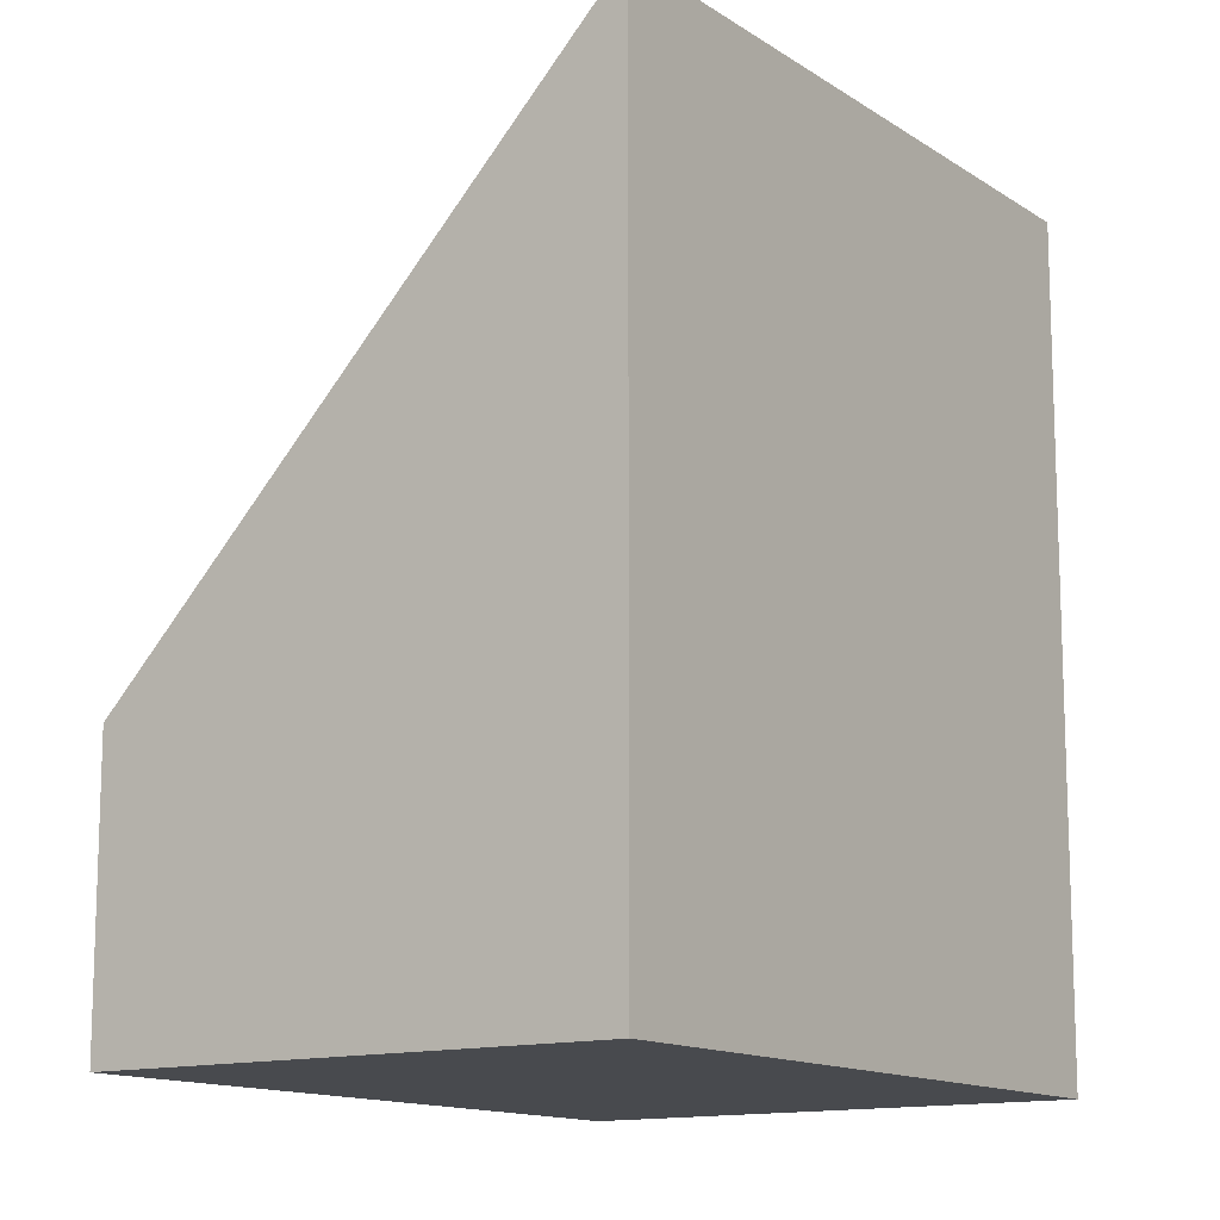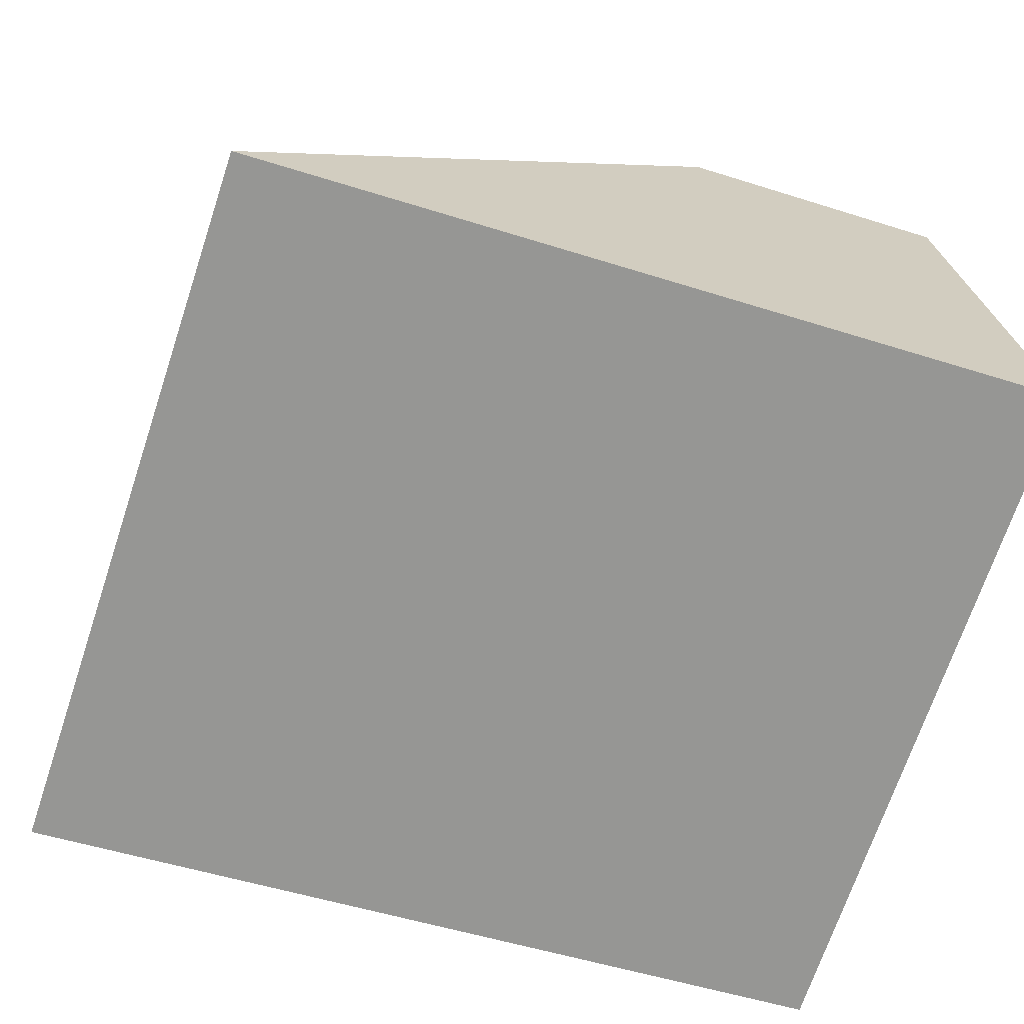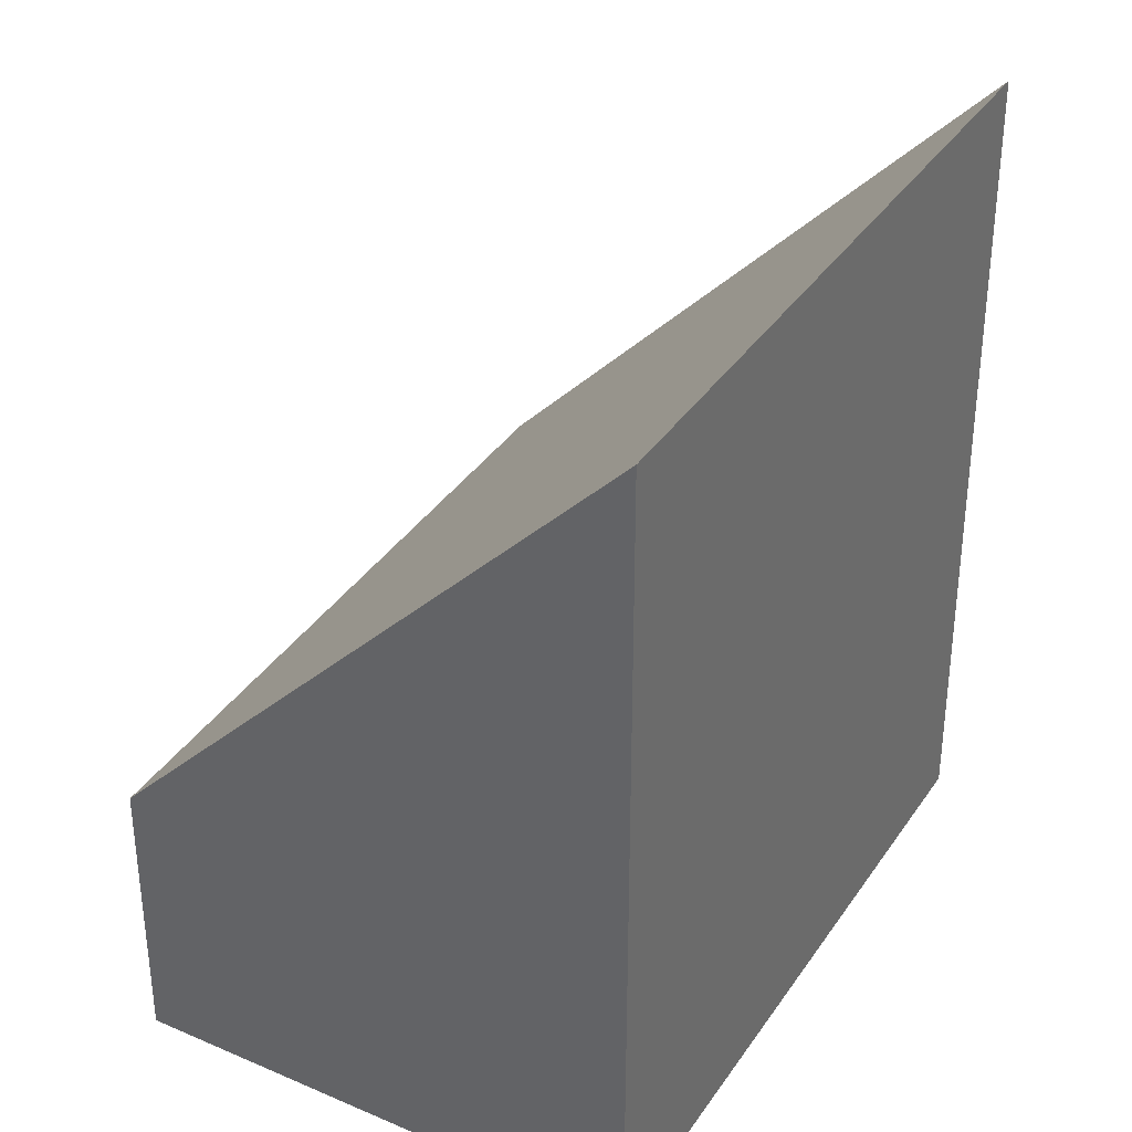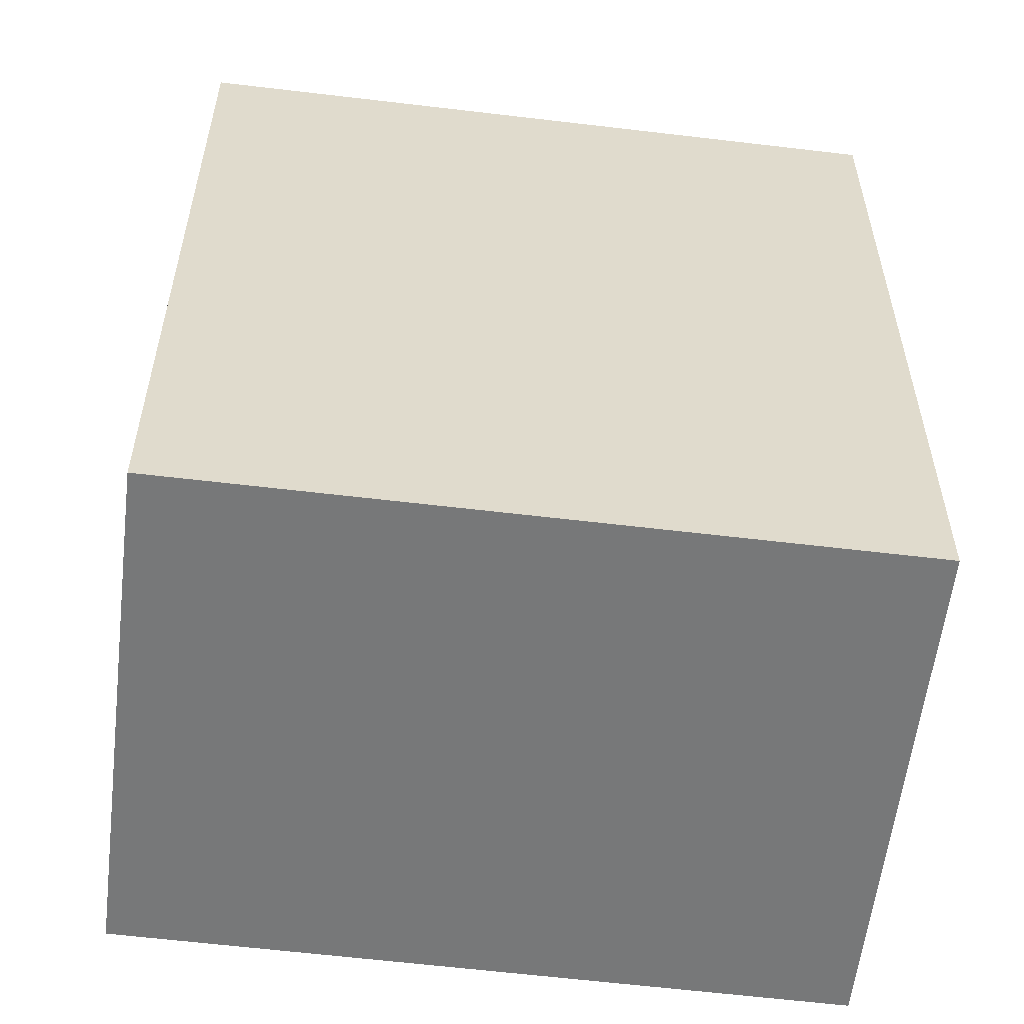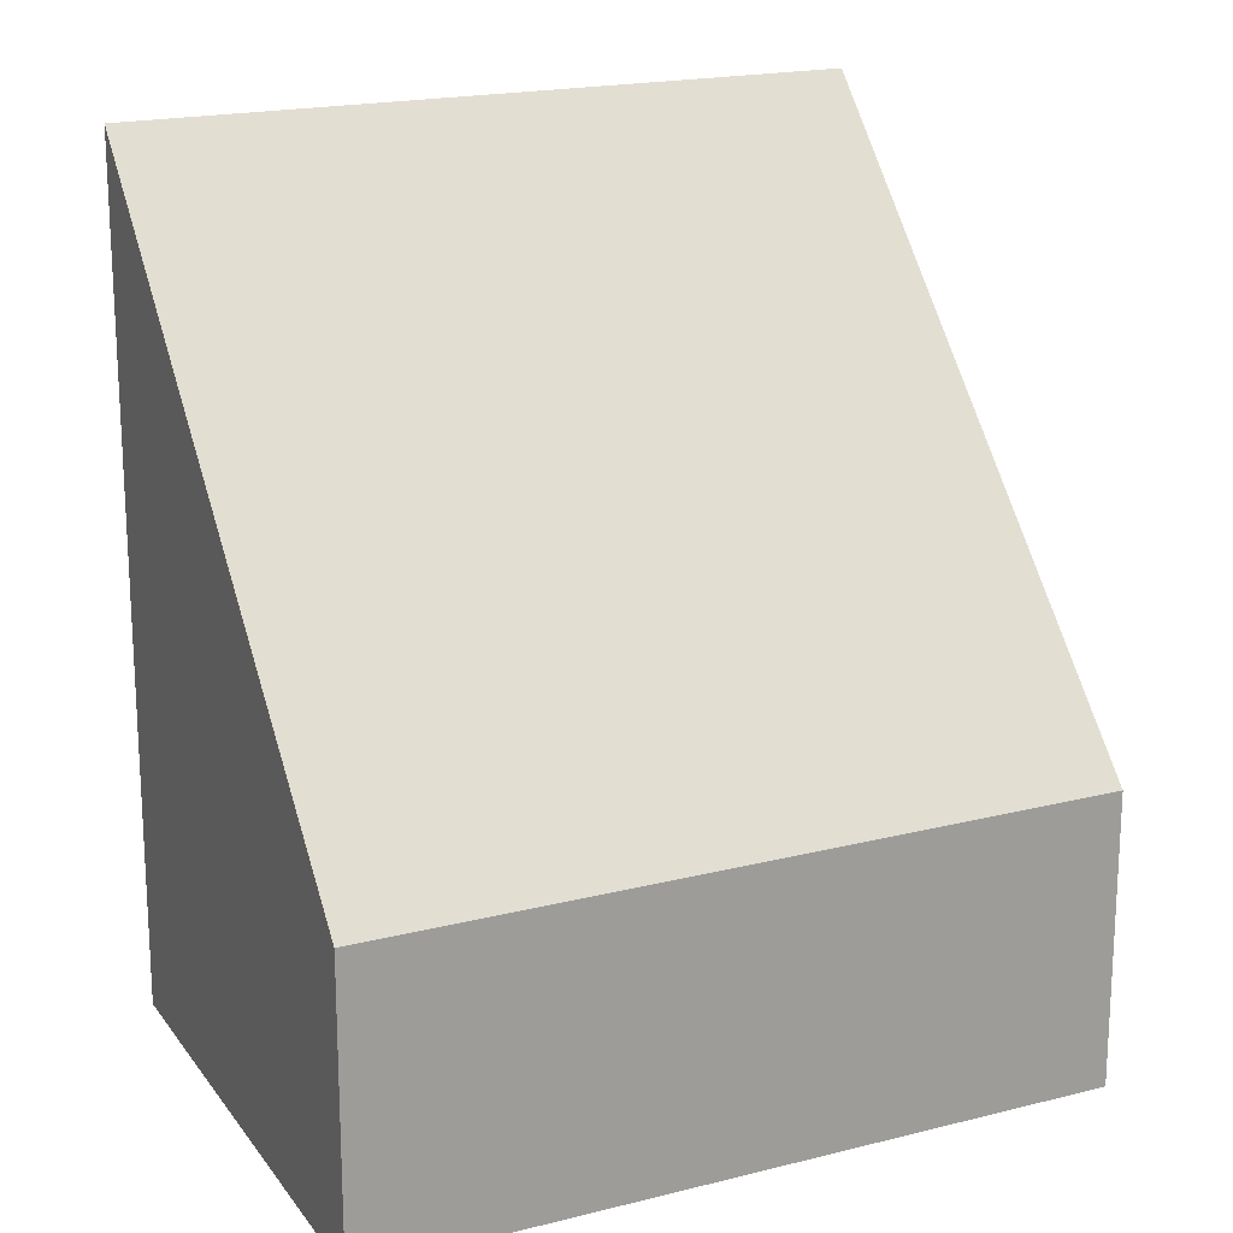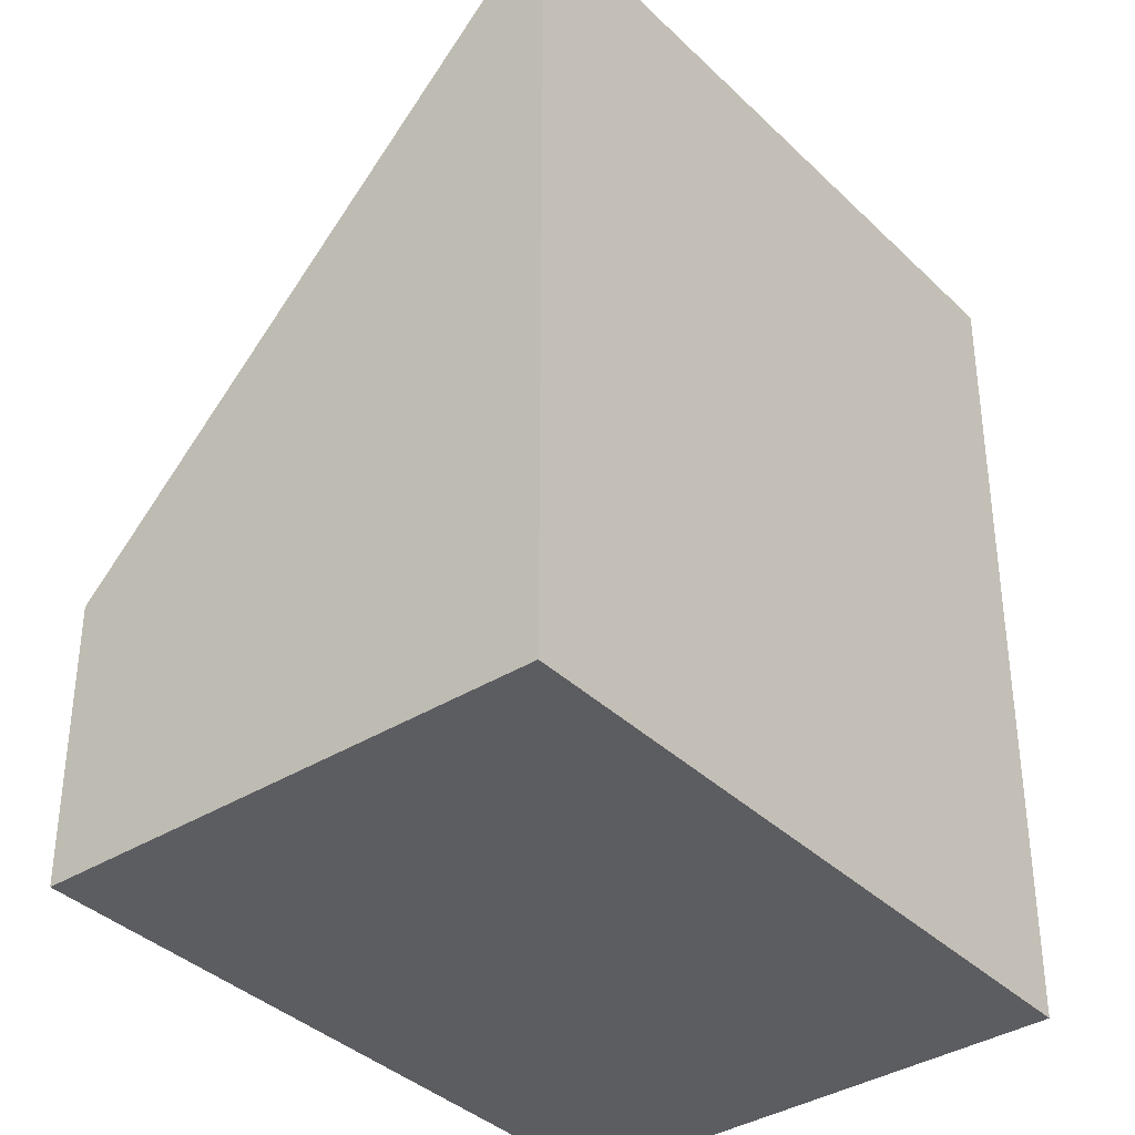
<metadata>
{"format":"obj","ext":"obj","renderer":"f3d","projection":"perspective","resolution":1024,"background":"white","views":[{"elev":-13.2,"azim":142.7,"up":"+Y"},{"elev":-49.9,"azim":-109.5,"up":"+Z"},{"elev":35.8,"azim":137.8,"up":"+Y"},{"elev":-57.3,"azim":-168.8,"up":"+Y"},{"elev":19.3,"azim":-7.1,"up":"+Y"},{"elev":-36.6,"azim":147.2,"up":"+Y"}]}
</metadata>
<code>
v  0 6.402 3.92e-16
v  6.507 2.195 2.078
v  5.256 6.377 -1.748
v  1.231 2.195 3.858
v  0 0 0
v  5.256 1.07e-16 -1.748
v  1.231 -2.362e-16 3.858
v  6.507 -1.272e-16 2.078
g defaultobject
f 1 2 3
f 2 1 4
f 3 5 1
f 5 3 6
f 5 4 1
f 4 5 7
f 7 2 4
f 2 7 8
f 2 6 3
f 6 2 8
f 8 5 6
f 5 8 7

</code>
